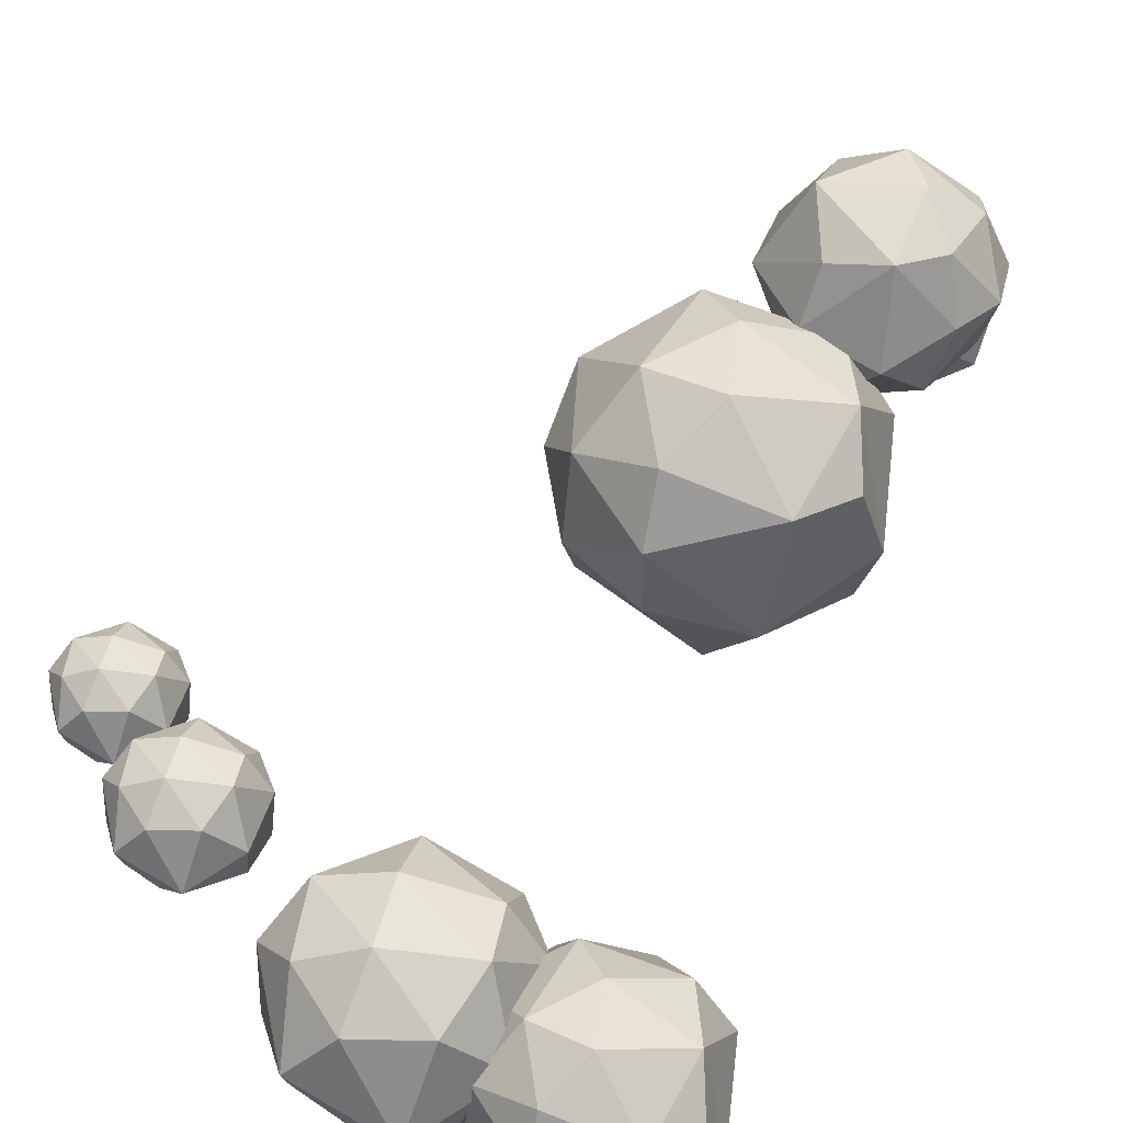
<metadata>
{"format":"obj","ext":"obj","renderer":"f3d","projection":"perspective","resolution":1024,"background":"white","views":[{"elev":68.0,"azim":-152.8,"up":"+Y"}]}
</metadata>
<code>
o Cube.002_Cube.005
v 0.004873 -0.03796 -0.1145
v 0.9404 2.999 -0.5106
v 0.9251 3.021 -0.5052
v 0.9169 3.021 -0.531
v 0.07694 3.25 -0.8125
v -0.3725 3.05 -0.8301
v -0.3627 3.074 -0.8236
v 0.1176 3.188 0.6701
v 0.2207 1.854 -0.07867
v 0.3052 1.905 0.01989
v 0.2125 1.849 0.08981
v 0.1226 0.005981 -0.009981
v 0.00708 0.03433 0.1001
v -0.1032 -0.01141 -0.01103
v 0.1773 2.136 -0.05673
v 0.2619 2.407 -0.1776
v 0.2657 2.439 -0.1226
v 0.2916 2.552 -0.2609
v 0.5544 2.809 -0.4181
v 0.5863 2.82 -0.3993
v 0.591 2.857 -0.433
v 0.5498 2.849 -0.4096
v 0.1517 2.585 -0.2586
v 0.002904 2.894 -0.4686
v 0.0206 2.89 -0.4969
v 0.03481 2.926 -0.4779
v 0.02831 2.96 -0.5365
v 0.02493 2.983 -0.516
v -0.005269 3.012 -0.5561
v 0.02588 3.007 -0.542
v -0.04346 2.941 -0.5169
v -0.02699 2.938 -0.547
v -0.00638 2.955 -0.4932
v 0.3184 2.213 0.2392
v 0.1969 2.222 0.1332
v 0.3035 2.248 0.133
v 0.2858 2.608 0.572
v 0.3416 2.645 0.5163
v 0.3261 2.78 0.6349
v 0.3259 2.693 0.6701
v 0.3197 2.751 0.6787
v 0.1138 2.872 1.07
v 0.1402 2.889 1.039
v 0.0705 2.866 1.049
v -0.2091 2.829 1.124
v -0.005582 2.965 -0.5545
v -0.01375 2.984 -0.5269
v 0.1494 2.04 0.03115
v 0.1989 2.233 0.2173
v 0.3009 2.224 0.01506
v 0.2983 1.985 -0.04473
v 0.2981 2.217 -0.04398
v 0.189 2.222 0.01197
v 0.1712 2.205 -0.03345
v 0.1736 1.911 -0.05183
v 0.3121 2.574 -0.2054
v 0.1614 1.876 0.06553
v 0.2761 1.85 -0.05118
v 0.2715 1.892 0.08106
v 0.3263 2.15 0.1088
v 0.2527 2.261 0.1315
v 0.2771 2.444 -0.1637
v 0.2386 2.237 0.02376
v 0.2278 2.161 -0.09209
v 0.2216 2.189 0.2371
v 0.2736 2.187 0.25
v 0.2538 2.017 -0.0775
v 0.2293 2.408 -0.1906
v 0.1726 2.523 -0.2449
v 0.2084 2.599 -0.2765
v 0.2824 2.579 -0.2655
v 0.2074 2.604 -0.2247
v 0.2315 2.572 -0.1848
v 0.1787 2.545 -0.2015
v 0.1657 2.582 -0.2791
v 0.3153 2.551 -0.2464
v 0.5501 2.844 -0.4244
v 0.5752 2.836 -0.4331
v 0.01234 2.955 -0.5468
v 0.5768 2.812 -0.4104
v -0.03741 2.93 -0.5284
v 0.5858 2.836 -0.3944
v 0.5682 2.876 -0.4166
v 0.3118 2.821 0.6137
v -0.002982 2.971 -0.5382
v 0.001764 2.938 -0.5468
v 0.03635 2.908 -0.4949
v -0.03074 2.971 -0.5322
v -0.02093 2.962 -0.5492
v 0.2993 2.795 0.654
v -0.006924 2.98 -0.5213
v 0.06057 2.896 1.054
v 0.3274 2.761 0.5735
v 0.3565 2.638 0.5483
v 0.3176 2.585 0.5644
v 0.2723 2.609 0.5356
v 0.3086 2.652 0.5128
v 0.2547 2.783 0.6318
v 0.2824 2.643 0.5243
v 0.2535 2.738 0.6859
v 0.0893 2.926 1.057
v 0.2869 2.77 0.6949
v 0.3068 2.742 0.7241
v 0.2758 2.801 0.5921
v 0.276 2.708 0.7138
v -0.07089 -0.01312 0.06404
v 0.114 2.857 1.004
v 0.02011 -0.04609 0.07673
v 0.1272 2.887 1.001
v 0.0801 -0.06674 -0.02421
v 0.09724 2.863 1.057
v 0.07914 2.924 1.088
v 0.07332 2.88 1.082
v 0.1072 2.905 1.088
v -0.06964 -0.03234 -0.08176
v 0.1142 2.925 1.087
v 0.1174 2.924 1.061
v 0.06631 2.879 1.044
v 0.1961 1.068 -0.1873
v 0.1926 1.066 -0.07215
v 0.07895 1.08 -0.0752
v 0.08236 1.082 -0.1904
v 0.2201 1.064 -0.1291
v 0.135 1.072 -0.04745
v 0.05481 1.083 -0.1335
v 0.08909 0.004171 -0.09073
v 0.08728 0.0238 0.06691
v 0.14 1.075 -0.2151
v 0.2834 2.167 -0.07492
v 0.1969 2.408 -0.1761
v 0.2795 2.265 -0.02094
v 0.3024 2.621 -0.2394
v 0.3286 2.564 -0.2281
v 0.2982 2.595 -0.2089
v 0.2976 2.617 -0.2632
v 0.5918 2.865 -0.4222
v 0.9279 2.997 -0.535
v 0.9246 2.987 -0.5195
v 0.9225 3.004 -0.499
v 0.9091 3.021 -0.5146
v 0.9111 3.004 -0.5351
v 0.5789 2.855 -0.4015
v 0.6375 3.229 -0.6619
v 0.656 3.215 -0.6907
v 0.6655 3.223 -0.6621
v 0.6382 3.213 -0.6877
v 0.6643 3.202 -0.674
v 0.1962 2.573 -0.2786
v 0.2162 2.609 -0.2529
v 0.1978 2.569 -0.193
v 0.008967 3.012 -0.5521
v -0.00951 2.998 -0.5415
v -0.000175 2.991 -0.5709
v 0.0816 3.23 -0.8302
v 0.07169 3.232 -0.8145
v 0.1081 3.232 -0.8039
v 0.0863 3.245 -0.7969
v 0.1025 3.225 -0.8265
v -0.3854 3.048 -0.8064
v -0.3776 3.058 -0.7934
v -0.3535 3.058 -0.8227
v -0.3691 3.04 -0.8109
v -0.3742 3.078 -0.8059
v 0.348 2.597 0.555
v 0.2652 2.815 0.6552
v 0.2572 2.792 0.6084
v 0.296 2.818 0.5944
v 0.1229 3.169 0.6821
v 0.1391 3.191 0.6581
v 0.1547 3.193 0.6811
v 0.1386 3.186 0.6965
v 0.2574 2.716 0.6979
v 0.2665 2.761 0.6817
v -0.005687 3.189 1.22
v -0.005395 3.189 1.194
v 0.02412 3.206 1.202
v 0.01628 3.194 1.225
v -0.2097 2.819 1.1
v -0.2153 2.842 1.09
v -0.2194 2.853 1.112
v 0.06879 2.894 1.077
v 0.001126 3.209 1.195
v 0.1037 3.253 -0.8092
v -0.003996 -0.08069 -0.00118
f 52 50 129
f 51 67 129
f 62 56 17
f 133 56 62
f 149 71 70
f 134 72 73
f 106 108 13
f 148 69 75
f 86 87 25
f 86 79 27
f 85 91 28
f 73 17 56
f 73 56 134
f 89 86 32
f 39 93 84
f 55 48 15
f 33 26 28
f 88 91 85
f 91 88 33
f 81 24 31
f 4 2 137
f 3 2 4
f 173 98 100
f 102 90 173
f 176 182 177
f 170 8 171
f 169 8 170
f 163 6 159
f 7 6 163
f 5 183 154
f 181 113 112
f 114 113 42
f 143 144 146
f 145 144 143
f 46 79 85
f 15 48 54
f 11 59 65
f 48 49 35
f 184 108 106
f 60 34 10
f 164 94 40
f 94 38 93
f 98 37 172
f 98 99 96
f 148 18 68
f 68 130 69
f 95 164 40
f 69 74 23
f 130 74 69
f 18 76 62
f 117 109 101
f 107 111 44
f 107 44 118
f 101 92 181
f 16 52 129
f 63 50 131
f 16 64 68
f 17 73 131
f 53 63 73
f 150 54 53
f 74 130 54
f 135 71 149
f 133 76 80
f 19 80 18
f 137 80 19
f 2 80 138
f 147 136 21
f 145 142 136
f 146 78 19
f 22 83 143
f 147 78 144
f 77 22 143
f 144 145 147
f 23 74 24
f 26 72 149
f 33 24 150
f 153 79 46
f 151 153 29
f 154 79 153
f 5 151 157
f 154 153 155
f 27 79 158
f 158 156 27
f 89 88 85
f 162 32 81
f 7 89 161
f 88 89 7
f 33 88 163
f 6 161 32
f 160 33 163
f 65 66 95
f 37 96 65
f 81 32 86 25
f 165 98 173
f 166 98 168
f 165 90 171
f 8 104 166
f 171 168 165
f 43 103 41
f 107 100 172
f 109 102 173
f 43 102 109
f 112 101 181
f 116 117 176
f 117 101 182
f 177 174 114
f 174 175 112
f 177 114 116
f 181 92 180
f 44 111 178
f 179 92 118
f 178 179 44
f 178 42 45
f 179 180 92
f 45 42 113
f 24 81 25
f 115 122 128 1
f 115 14 125 122
f 106 121 125 14
f 106 13 124 121
f 127 120 124 13
f 127 12 123 120
f 126 119 123 12
f 126 1 128 119
f 51 58 9 67
f 10 58 51
f 110 12 127 108
f 148 70 71
f 18 148 71
f 150 73 72
f 127 13 108
f 122 125 48 55
f 126 12 110
f 126 110 1
f 23 75 69
f 27 87 86
f 122 55 9 128
f 121 124 11 57
f 121 57 48 125
f 120 123 10 59
f 120 59 11 124
f 119 128 9 58
f 119 58 10 123
f 89 85 79 86
f 64 129 67 55
f 167 84 93
f 90 102 41 39
f 67 9 55
f 64 55 15
f 28 91 33
f 33 31 24
f 172 100 98
f 48 35 53 54
f 41 103 40
f 180 179 178
f 180 178 45
f 182 174 177
f 183 158 154
f 114 112 113
f 66 59 10 34
f 65 49 57 11
f 65 59 66
f 48 57 49
f 184 115 1 110
f 14 115 184 106
f 110 108 184
f 60 51 129 50
f 51 60 10
f 39 41 40 94
f 50 36 60
f 63 61 36 50
f 39 94 93
f 98 166 99
f 37 98 96
f 35 61 63 53
f 37 95 105 172
f 148 68 69
f 18 16 68
f 105 95 40
f 104 97 99 166
f 93 97 104 167
f 114 43 117 116
f 97 93 38
f 16 18 62
f 62 76 133
f 27 28 26 87
f 43 114 42
f 83 22 142
f 117 43 109
f 118 92 109 107
f 64 15 130 68
f 101 109 92
f 64 16 129
f 131 50 52
f 52 62 17 131
f 16 62 52
f 72 132 135 149
f 150 53 73
f 131 73 63
f 130 15 54
f 150 74 54
f 56 133 20 82
f 134 132 72
f 18 80 76
f 20 133 80
f 56 82 142 134
f 132 134 142 22
f 71 135 22 77
f 22 135 132
f 71 77 19 18
f 142 82 139 3
f 80 2 20
f 20 2 139 82
f 136 140 4 21
f 142 3 140 136
f 19 78 141 137
f 21 4 141 78
f 83 142 145 143
f 137 138 80
f 137 2 138
f 2 3 139
f 3 4 140
f 4 137 141
f 147 21 78
f 147 145 136
f 146 19 77
f 75 23 24 25
f 146 144 78
f 146 77 143
f 150 24 74
f 70 148 25 87
f 25 148 75
f 70 87 26 149
f 72 26 33 150
f 30 27 156 183
f 30 28 27
f 151 30 183 157
f 153 151 5 155
f 31 159 162 81
f 158 79 154
f 158 183 156
f 183 5 157
f 5 154 155
f 66 34 164 95
f 161 89 32
f 160 159 31
f 33 160 31
f 7 163 88
f 162 6 32
f 159 6 162
f 6 7 161
f 163 159 160
f 49 96 99 35
f 61 97 38 36
f 65 96 49
f 61 35 99 97
f 60 94 164 34
f 60 36 38 94
f 90 39 170 171
f 37 65 95
f 165 173 90
f 165 168 98
f 170 39 84
f 84 167 169 170
f 8 166 168
f 169 167 104
f 105 40 42 111
f 8 169 104
f 171 8 168
f 43 41 102
f 105 111 107 172
f 100 107 109 173
f 103 43 42 40
f 181 180 45 113
f 112 175 101
f 174 112 114
f 182 101 175
f 182 176 117
f 176 177 116
f 174 182 175
f 42 178 111
f 44 179 118
l 29 152
l 152 47
o Icosphere.015
v -0.1153 2.936 0.8591
v -0.3518 2.916 0.4842
v -0.117 2.905 0.2085
v 0.3908 3.19 0.6044
v 0.01387 3.497 0.5347
v 0.04033 2.741 0.7046
v 0.1142 2.914 0.8423
v 0.3446 2.861 0.598
v 0.1756 2.791 0.4167
v -0.1884 2.788 0.5342
v -0.2705 2.896 0.7222
v -0.03179 2.728 0.4091
v 0.2213 2.935 0.2561
v 0.3735 3.13 0.4057
v 0.01387 3.116 0.9157
v 0.272 3.098 0.8189
v -0.2687 3.105 0.8329
v -0.2285 3.098 0.2308
v -0.384 3.108 0.5254
v 0.2378 3.116 0.2264
v 0.01409 3.126 0.1631
v 0.1996 3.319 0.8137
v -0.1163 3.28 0.8658
v -0.3102 3.316 0.5347
v 0.04084 3.315 0.2069
v 0.2761 3.316 0.3442
v 0.07576 3.44 0.7252
v 0.2142 3.44 0.5347
v -0.2241 3.385 0.6883
v -0.2132 3.395 0.3828
v 0.07539 3.44 0.3443
f 196 190 194
f 185 191 199
f 186 195 203
f 187 186 202
f 192 188 200
f 185 199 201
f 187 202 205
f 197 204 198
f 188 210 212
f 212 215 189
f 212 210 215
f 210 209 215
f 215 214 189
f 215 209 214
f 214 213 189
f 214 208 213
f 213 211 189
f 213 207 211
f 207 206 211
f 211 212 189
f 211 206 212
f 206 188 212
f 198 210 188
f 198 204 210
f 204 209 210
f 205 202 209
f 202 214 209
f 203 208 214
f 203 213 208
f 201 207 213
f 201 199 207
f 199 206 207
f 200 188 206
f 204 205 209
f 204 197 205
f 197 187 205
f 202 203 214
f 202 186 203
f 203 201 213
f 203 195 201
f 195 185 201
f 199 200 206
f 199 191 200
f 191 192 200
f 188 192 198
f 192 197 198
f 193 196 197
f 196 187 197
f 196 186 187
f 196 194 186
f 194 195 186
f 194 190 195
f 190 185 195
f 192 193 197
f 192 190 193
f 190 196 193
f 190 191 185
f 190 192 191
o Icosphere.016
v 0.1209 3.08 1.04
v -0.1079 3.066 0.8217
v -0.2223 3.297 0.8145
v -0.06039 3.407 1.277
v -0.2835 3.138 1.274
v 0.1427 3.266 0.9465
v 0.1527 3.227 1.108
v 0.07362 3.455 1.087
v -0.01815 3.429 0.9298
v -0.002359 3.175 0.8317
v 0.04218 3.041 0.9179
v -0.02345 3.322 0.8184
v -0.163 3.476 0.9702
v -0.1452 3.475 1.176
v 0.09132 3.098 1.199
v 0.08106 3.287 1.254
v 0.01179 2.96 1.063
v -0.3092 3.181 0.8803
v -0.1733 2.99 0.9225
v -0.2556 3.456 1.06
v -0.3255 3.341 0.9629
v -0.02816 3.197 1.341
v -0.02553 3.001 1.22
v -0.249 2.985 1.061
v -0.3801 3.301 1.085
v -0.2733 3.396 1.216
v -0.1459 3.125 1.329
v -0.2314 3.269 1.319
v -0.1834 2.971 1.178
v -0.3535 3.075 1.089
v -0.3548 3.249 1.207
f 227 221 225
f 216 222 230
f 217 226 234
f 218 217 233
f 223 219 231
f 216 230 232
f 218 233 236
f 228 235 229
f 219 241 243
f 243 246 220
f 243 241 246
f 241 240 246
f 246 245 220
f 246 240 245
f 245 244 220
f 245 239 244
f 244 242 220
f 244 238 242
f 238 237 242
f 242 243 220
f 242 237 243
f 237 219 243
f 229 241 219
f 229 235 241
f 235 240 241
f 236 233 240
f 233 245 240
f 234 239 245
f 234 244 239
f 232 238 244
f 232 230 238
f 230 237 238
f 231 219 237
f 235 236 240
f 235 228 236
f 228 218 236
f 233 234 245
f 233 217 234
f 234 232 244
f 234 226 232
f 226 216 232
f 230 231 237
f 230 222 231
f 222 223 231
f 219 223 229
f 223 228 229
f 224 227 228
f 227 218 228
f 227 217 218
f 227 225 217
f 225 226 217
f 225 221 226
f 221 216 226
f 223 224 228
f 223 221 224
f 221 227 224
f 221 222 216
f 221 223 222
o Icosphere.017
v -0.04735 3.106 1.265
v -0.2218 3.028 1.062
v -0.3543 2.863 1.145
v -0.05889 2.768 1.461
v 0.04906 2.712 1.178
v -0.2048 3.085 1.359
v -0.06803 3.048 1.397
v -0.2052 2.915 1.491
v -0.315 2.916 1.373
v -0.2576 3.058 1.187
v -0.1243 3.109 1.157
v -0.3426 2.993 1.264
v -0.325 2.781 1.342
v -0.1747 2.72 1.424
v 0.05456 3.02 1.318
v -0.000509 2.922 1.45
v 0.01706 3.065 1.142
v -0.2585 2.821 1.052
v -0.119 2.973 1.017
v -0.2599 2.69 1.314
v -0.2804 2.719 1.172
v 0.09481 2.847 1.368
v 0.1058 2.966 1.205
v -0.02496 2.871 1.024
v -0.1787 2.651 1.163
v -0.1198 2.644 1.323
v 0.1092 2.794 1.259
v 0.02117 2.683 1.302
v 0.07341 2.88 1.09
v -0.06031 2.753 1.037
v -0.0625 2.644 1.186
f 258 252 256
f 247 253 261
f 248 257 265
f 249 248 264
f 254 250 262
f 247 261 263
f 249 264 267
f 259 266 260
f 250 272 274
f 274 277 251
f 274 272 277
f 272 271 277
f 277 276 251
f 277 271 276
f 276 275 251
f 276 270 275
f 275 273 251
f 275 269 273
f 269 268 273
f 273 274 251
f 273 268 274
f 268 250 274
f 260 272 250
f 260 266 272
f 266 271 272
f 267 264 271
f 264 276 271
f 265 270 276
f 265 275 270
f 263 269 275
f 263 261 269
f 261 268 269
f 262 250 268
f 266 267 271
f 266 259 267
f 259 249 267
f 264 265 276
f 264 248 265
f 265 263 275
f 265 257 263
f 257 247 263
f 261 262 268
f 261 253 262
f 253 254 262
f 250 254 260
f 254 259 260
f 255 258 259
f 258 249 259
f 258 248 249
f 258 256 248
f 256 257 248
f 256 252 257
f 252 247 257
f 254 255 259
f 254 252 255
f 252 258 255
f 252 253 247
f 252 254 253
o Icosphere.018
v -0.4442 2.98 -0.5318
v -0.6225 2.965 -0.8145
v -0.4455 2.957 -1.022
v -0.06263 3.172 -0.7238
v -0.3468 3.403 -0.7764
v -0.3268 2.833 -0.6483
v -0.2712 2.964 -0.5445
v -0.09749 2.923 -0.7287
v -0.2249 2.87 -0.8653
v -0.4993 2.869 -0.7767
v -0.5612 2.95 -0.6351
v -0.3812 2.823 -0.8711
v -0.1904 2.98 -0.9865
v -0.07563 3.126 -0.8736
v -0.3468 3.116 -0.4891
v -0.1522 3.103 -0.5621
v -0.5598 3.108 -0.5516
v -0.5295 3.102 -1.005
v -0.6467 3.11 -0.7834
v -0.178 3.116 -1.009
v -0.3466 3.124 -1.057
v -0.2068 3.269 -0.5661
v -0.4449 3.24 -0.5268
v -0.5912 3.267 -0.7764
v -0.3265 3.266 -1.024
v -0.1491 3.267 -0.92
v -0.3001 3.36 -0.6328
v -0.1958 3.36 -0.7764
v -0.5262 3.319 -0.6606
v -0.518 3.326 -0.8909
v -0.3004 3.36 -0.9199
f 289 283 287
f 278 284 292
f 279 288 296
f 280 279 295
f 285 281 293
f 278 292 294
f 280 295 298
f 290 297 291
f 281 303 305
f 305 308 282
f 305 303 308
f 303 302 308
f 308 307 282
f 308 302 307
f 307 306 282
f 307 301 306
f 306 304 282
f 306 300 304
f 300 299 304
f 304 305 282
f 304 299 305
f 299 281 305
f 291 303 281
f 291 297 303
f 297 302 303
f 298 295 302
f 295 307 302
f 296 301 307
f 296 306 301
f 294 300 306
f 294 292 300
f 292 299 300
f 293 281 299
f 297 298 302
f 297 290 298
f 290 280 298
f 295 296 307
f 295 279 296
f 296 294 306
f 296 288 294
f 288 278 294
f 292 293 299
f 292 284 293
f 284 285 293
f 281 285 291
f 285 290 291
f 286 289 290
f 289 280 290
f 289 279 280
f 289 287 279
f 287 288 279
f 287 283 288
f 283 278 288
f 285 286 290
f 285 283 286
f 283 289 286
f 283 284 278
f 283 285 284
o Icosphere.019
v 0.257 3.374 -0.8867
v 0.3808 3.055 -0.8074
v 0.1802 2.865 -0.881
v -0.218 3.253 -0.8613
v -0.0577 3.188 -0.5143
v 0.1882 3.251 -1.072
v 0.09889 3.383 -0.9777
v -0.08056 3.212 -1.082
v 0.03737 3.047 -1.069
v 0.3125 3.099 -0.9553
v 0.3616 3.247 -0.8584
v 0.2035 3.013 -1.045
v -0.06306 2.94 -0.9737
v -0.2133 3.091 -0.8907
v 0.1156 3.448 -0.8033
v -0.07523 3.398 -0.8969
v 0.3083 3.353 -0.7136
v 0.2009 2.888 -0.7073
v 0.3479 3.102 -0.6611
v -0.1365 2.936 -0.8486
v 0.0104 2.864 -0.7644
v -0.09529 3.407 -0.7143
v 0.1487 3.411 -0.6403
v 0.2302 3.136 -0.5367
v -0.06297 2.918 -0.6399
v -0.2118 3.05 -0.7226
v -0.05772 3.337 -0.5835
v -0.1817 3.203 -0.6214
v 0.1676 3.271 -0.5217
v 0.1154 3.036 -0.5056
v -0.109 3.041 -0.5673
f 320 314 318
f 309 315 323
f 310 319 327
f 311 310 326
f 316 312 324
f 309 323 325
f 311 326 329
f 321 328 322
f 312 334 336
f 336 339 313
f 336 334 339
f 334 333 339
f 339 338 313
f 339 333 338
f 338 337 313
f 338 332 337
f 337 335 313
f 337 331 335
f 331 330 335
f 335 336 313
f 335 330 336
f 330 312 336
f 322 334 312
f 322 328 334
f 328 333 334
f 329 326 333
f 326 338 333
f 327 332 338
f 327 337 332
f 325 331 337
f 325 323 331
f 323 330 331
f 324 312 330
f 328 329 333
f 328 321 329
f 321 311 329
f 326 327 338
f 326 310 327
f 327 325 337
f 327 319 325
f 319 309 325
f 323 324 330
f 323 315 324
f 315 316 324
f 312 316 322
f 316 321 322
f 317 320 321
f 320 311 321
f 320 310 311
f 320 318 310
f 318 319 310
f 318 314 319
f 314 309 319
f 316 317 321
f 316 314 317
f 314 320 317
f 314 315 309
f 314 316 315
o Icosphere.020
v 0.7577 3.277 -0.7132
v 0.8313 3.087 -0.666
v 0.712 2.974 -0.7098
v 0.4753 3.205 -0.6981
v 0.5706 3.166 -0.4918
v 0.7167 3.204 -0.8232
v 0.6637 3.282 -0.7673
v 0.557 3.181 -0.8293
v 0.6271 3.082 -0.8215
v 0.7906 3.114 -0.7539
v 0.8198 3.201 -0.6963
v 0.7259 3.062 -0.8071
v 0.5674 3.019 -0.7649
v 0.4781 3.109 -0.7155
v 0.6736 3.321 -0.6636
v 0.5601 3.291 -0.7192
v 0.7881 3.264 -0.6103
v 0.7243 2.988 -0.6065
v 0.8117 3.115 -0.5791
v 0.5237 3.016 -0.6905
v 0.6111 2.974 -0.6404
v 0.5482 3.297 -0.6107
v 0.6933 3.299 -0.5667
v 0.7417 3.136 -0.5051
v 0.5674 3.006 -0.5665
v 0.479 3.084 -0.6156
v 0.5706 3.255 -0.5329
v 0.4968 3.176 -0.5554
v 0.7045 3.216 -0.4962
v 0.6735 3.076 -0.4866
v 0.5401 3.079 -0.5233
f 351 345 349
f 340 346 354
f 341 350 358
f 342 341 357
f 347 343 355
f 340 354 356
f 342 357 360
f 352 359 353
f 343 365 367
f 367 370 344
f 367 365 370
f 365 364 370
f 370 369 344
f 370 364 369
f 369 368 344
f 369 363 368
f 368 366 344
f 368 362 366
f 362 361 366
f 366 367 344
f 366 361 367
f 361 343 367
f 353 365 343
f 353 359 365
f 359 364 365
f 360 357 364
f 357 369 364
f 358 363 369
f 358 368 363
f 356 362 368
f 356 354 362
f 354 361 362
f 355 343 361
f 359 360 364
f 359 352 360
f 352 342 360
f 357 358 369
f 357 341 358
f 358 356 368
f 358 350 356
f 350 340 356
f 354 355 361
f 354 346 355
f 346 347 355
f 343 347 353
f 347 352 353
f 348 351 352
f 351 342 352
f 351 341 342
f 351 349 341
f 349 350 341
f 349 345 350
f 345 340 350
f 347 348 352
f 347 345 348
f 345 351 348
f 345 346 340
f 345 347 346
o Icosphere.021
v 1.038 3.104 -0.5223
v 1.101 2.942 -0.482
v 0.9991 2.845 -0.5194
v 0.7965 3.042 -0.5094
v 0.8781 3.009 -0.3328
v 1.003 3.041 -0.6165
v 0.9577 3.108 -0.5686
v 0.8664 3.021 -0.6218
v 0.9264 2.937 -0.615
v 1.066 2.964 -0.5572
v 1.091 3.039 -0.5079
v 1.011 2.92 -0.6027
v 0.8753 2.883 -0.5666
v 0.7989 2.96 -0.5243
v 0.9663 3.142 -0.4799
v 0.8691 3.116 -0.5275
v 1.064 3.093 -0.4342
v 1.01 2.857 -0.431
v 1.084 2.965 -0.4075
v 0.838 2.881 -0.503
v 0.9127 2.844 -0.4601
v 0.8589 3.121 -0.4346
v 0.9831 3.123 -0.3969
v 1.025 2.983 -0.3442
v 0.8754 2.872 -0.3967
v 0.7996 2.939 -0.4388
v 0.8781 3.085 -0.368
v 0.8149 3.017 -0.3873
v 0.9927 3.052 -0.3366
v 0.9662 2.932 -0.3284
v 0.852 2.934 -0.3598
f 382 376 380
f 371 377 385
f 372 381 389
f 373 372 388
f 378 374 386
f 371 385 387
f 373 388 391
f 383 390 384
f 374 396 398
f 398 401 375
f 398 396 401
f 396 395 401
f 401 400 375
f 401 395 400
f 400 399 375
f 400 394 399
f 399 397 375
f 399 393 397
f 393 392 397
f 397 398 375
f 397 392 398
f 392 374 398
f 384 396 374
f 384 390 396
f 390 395 396
f 391 388 395
f 388 400 395
f 389 394 400
f 389 399 394
f 387 393 399
f 387 385 393
f 385 392 393
f 386 374 392
f 390 391 395
f 390 383 391
f 383 373 391
f 388 389 400
f 388 372 389
f 389 387 399
f 389 381 387
f 381 371 387
f 385 386 392
f 385 377 386
f 377 378 386
f 374 378 384
f 378 383 384
f 379 382 383
f 382 373 383
f 382 372 373
f 382 380 372
f 380 381 372
f 380 376 381
f 376 371 381
f 378 379 383
f 378 376 379
f 376 382 379
f 376 377 371
f 376 378 377

</code>
